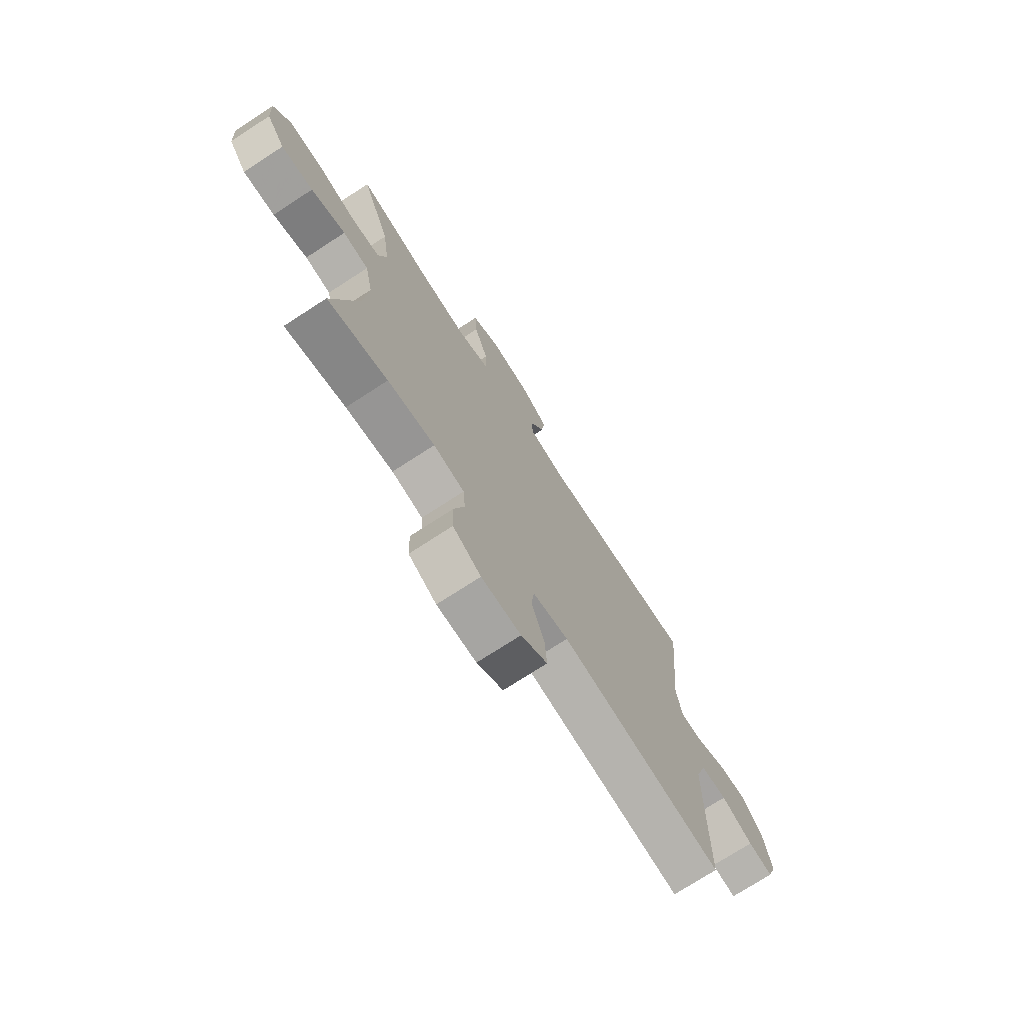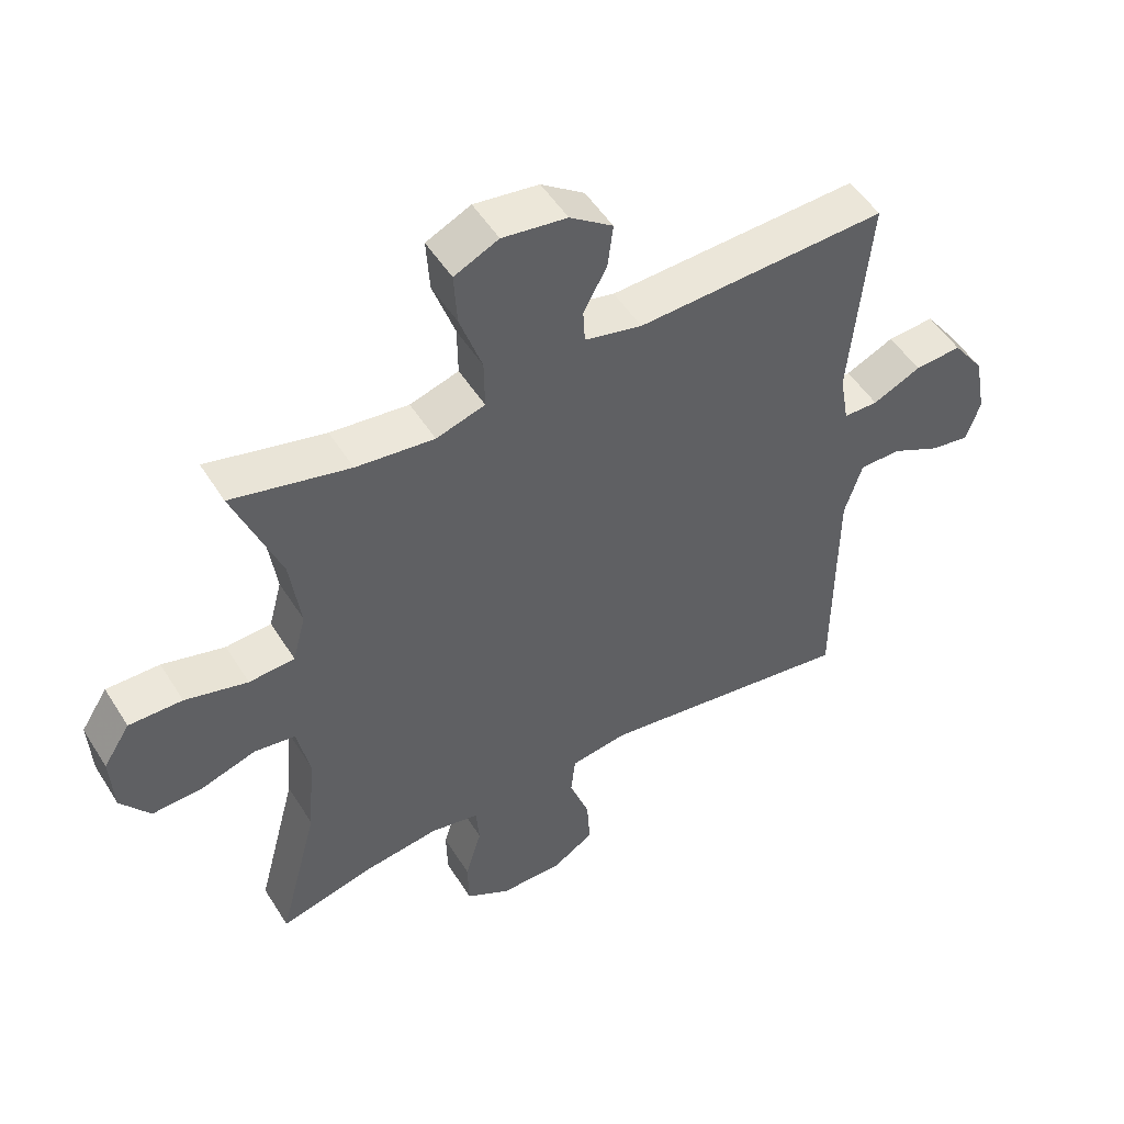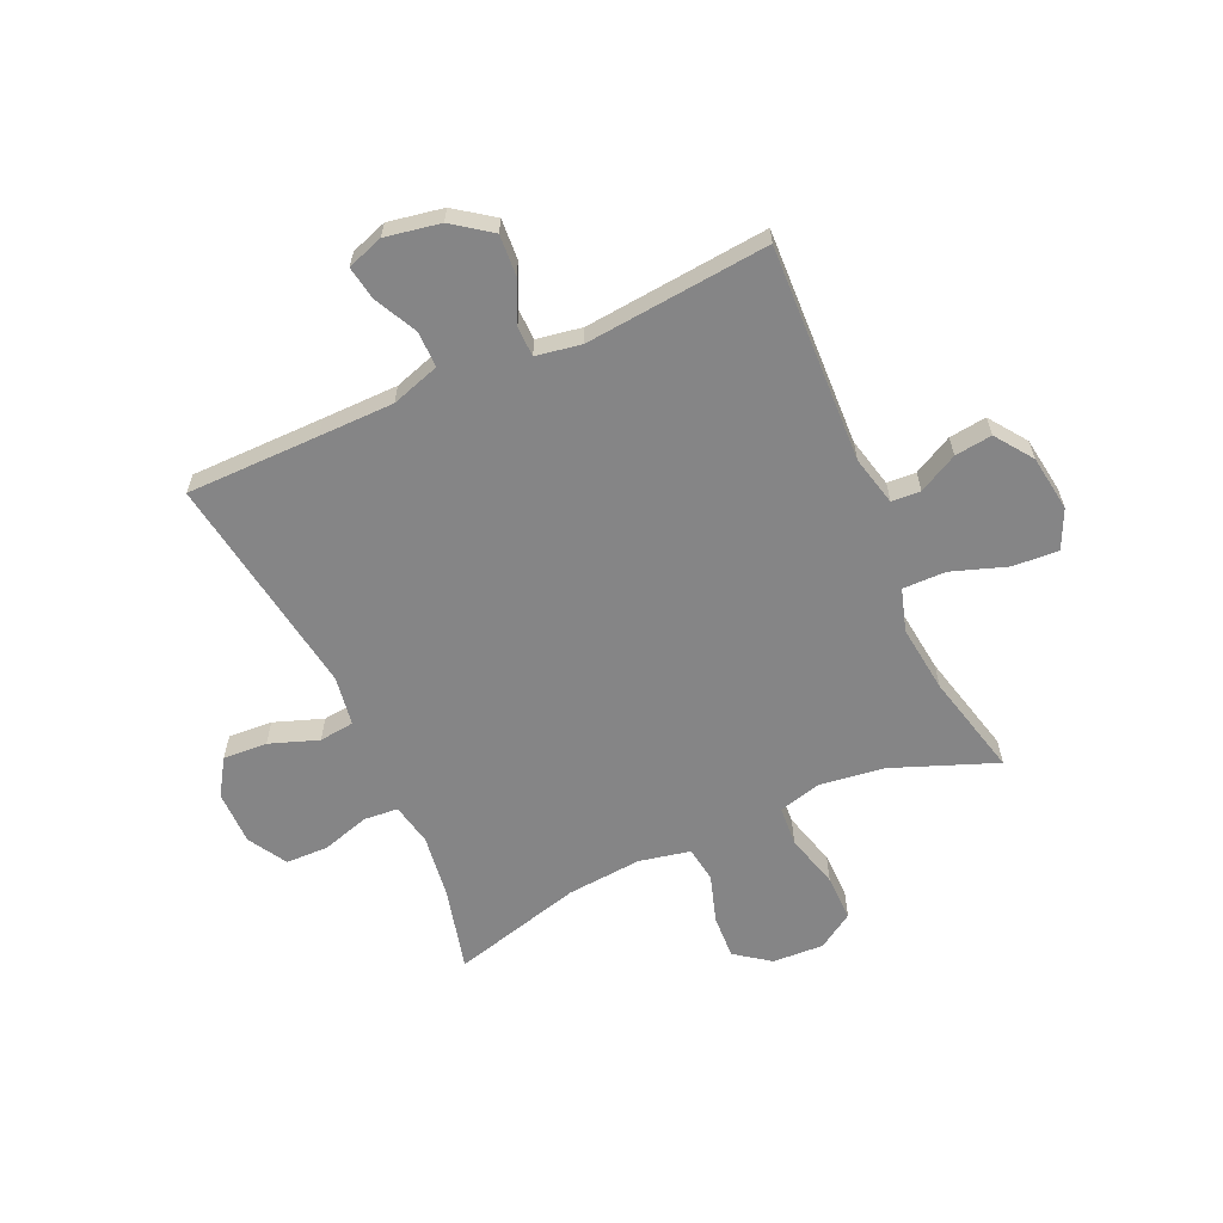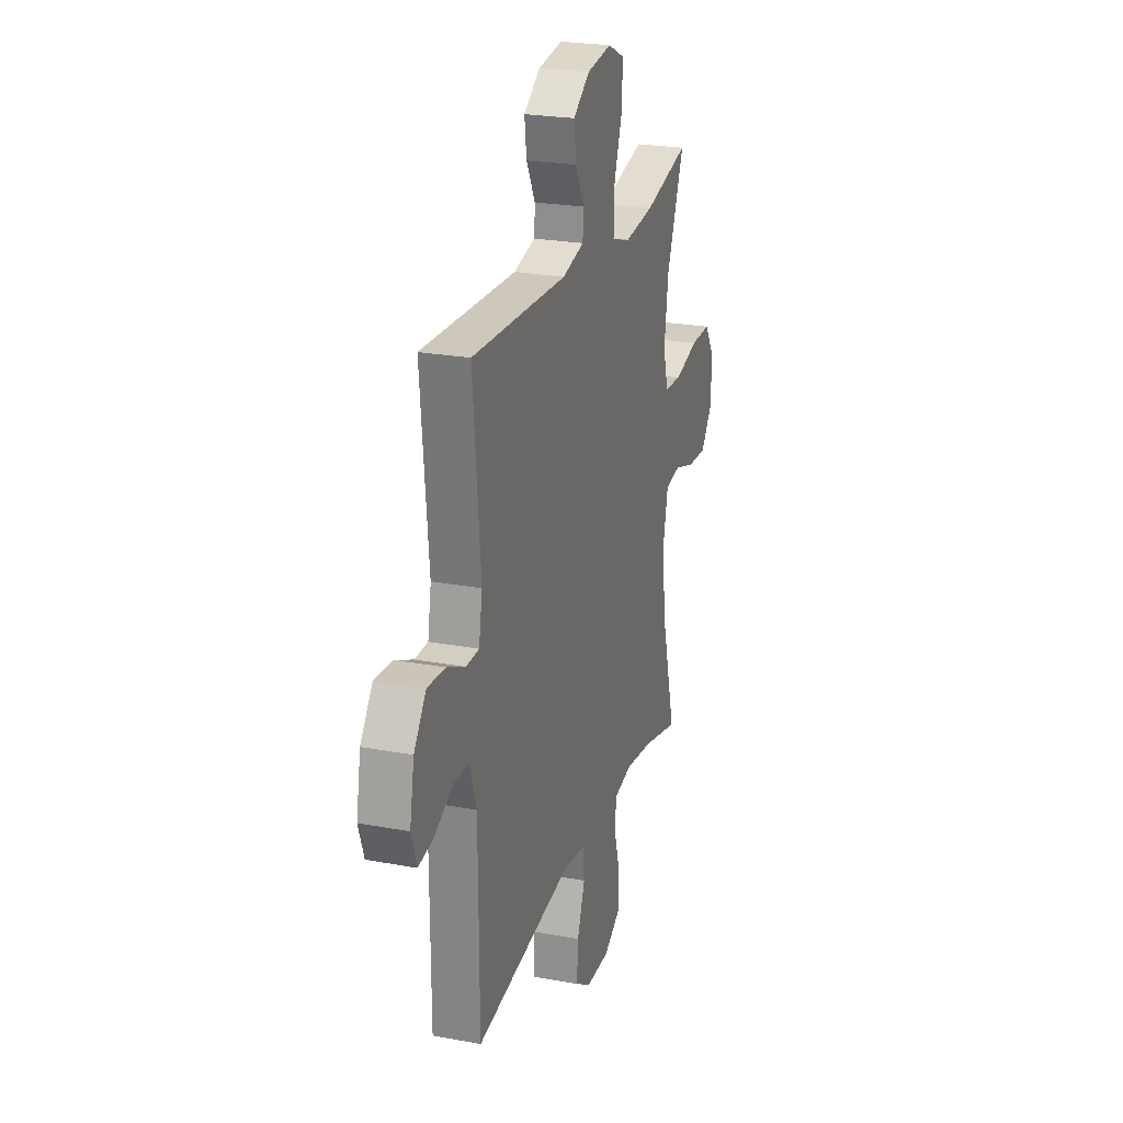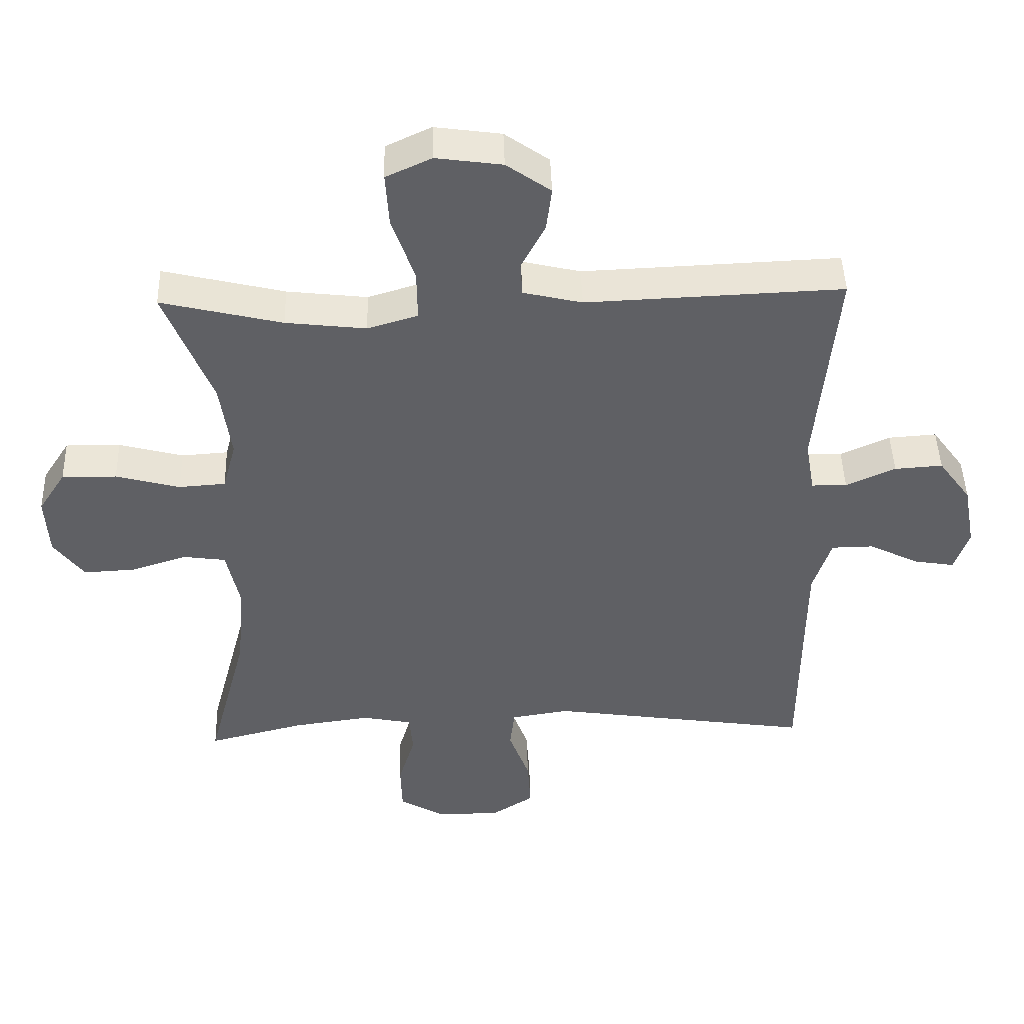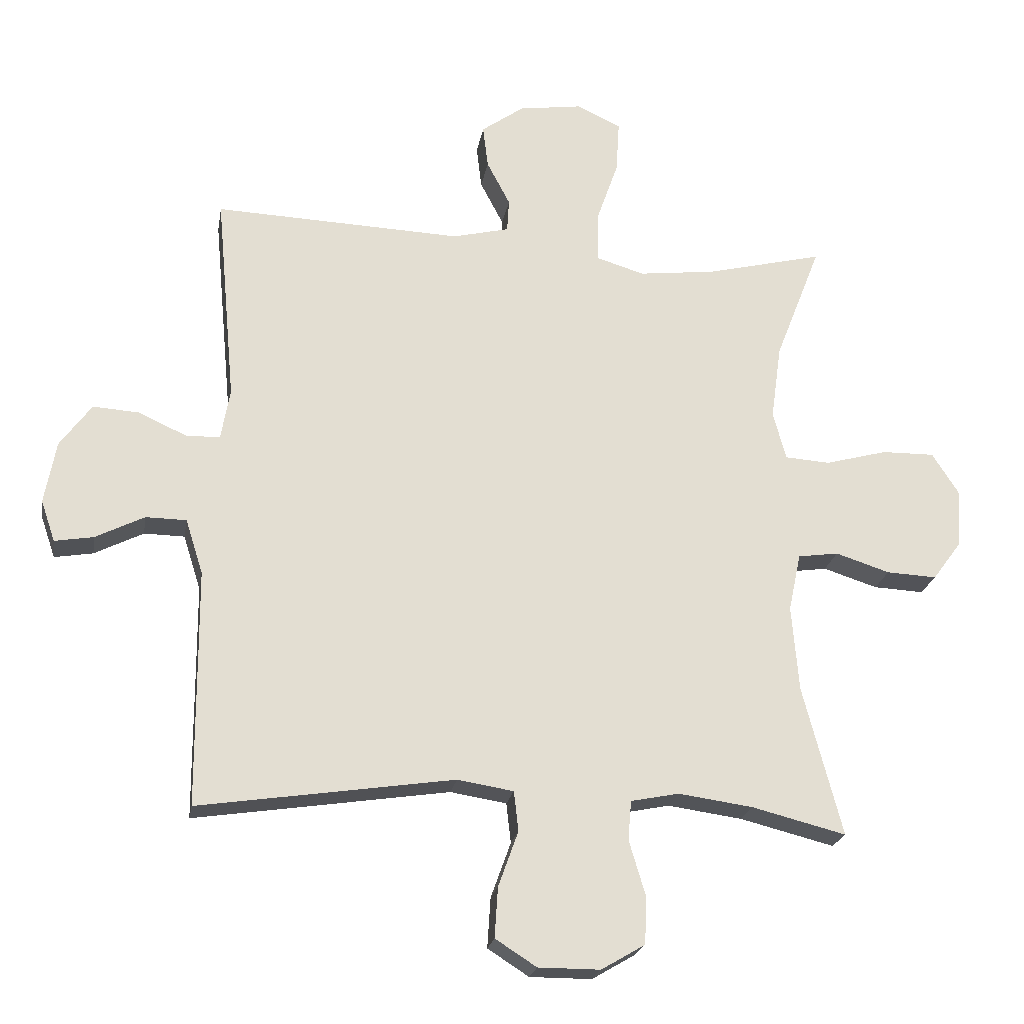
<metadata>
{"format":"obj","ext":"obj","renderer":"f3d","projection":"perspective","resolution":1024,"background":"white","views":[{"elev":-73.8,"azim":123.0,"up":"+Z"},{"elev":50.9,"azim":148.9,"up":"+Z"},{"elev":-61.9,"azim":-65.6,"up":"+Y"},{"elev":24.0,"azim":-72.7,"up":"+Z"},{"elev":45.7,"azim":178.3,"up":"+Z"},{"elev":-22.0,"azim":-9.5,"up":"+Z"}]}
</metadata>
<code>
v -0.5 0.07 -0.5
v -0.501 0.07 -0.265
v -0.502 0.07 -0.132
v -0.529 0.07 -0.047
v -0.592 0.07 -0.046
v -0.668 0.07 -0.084
v -0.728 0.07 -0.094
v -0.75 0.07 -0.03
v -0.732 0.07 0.067
v -0.683 0.07 0.134
v -0.611 0.07 0.129
v -0.537 0.07 0.095
v -0.484 0.07 0.096
v -0.47 0.07 0.176
v -0.5 0.07 0.5
v -0.116 0.07 0.484
v -0.028 0.07 0.505
v -0.025 0.07 0.556
v -0.061 0.07 0.625
v -0.069 0.07 0.691
v -0.003 0.07 0.738
v 0.096 0.07 0.752
v 0.164 0.07 0.72
v 0.159 0.07 0.639
v 0.125 0.07 0.541
v 0.124 0.07 0.465
v 0.199 0.07 0.442
v 0.319 0.07 0.456
v 0.5 0.07 0.5
v 0.429 0.07 0.318
v 0.413 0.07 0.202
v 0.433 0.07 0.127
v 0.503 0.07 0.122
v 0.599 0.07 0.148
v 0.681 0.07 0.149
v 0.722 0.07 0.085
v 0.717 0.07 -0.006
v 0.672 0.07 -0.067
v 0.594 0.07 -0.063
v 0.51 0.07 -0.036
v 0.447 0.07 -0.045
v 0.428 0.07 -0.135
v 0.439 0.07 -0.268
v 0.5 0.07 -0.5
v 0.354 0.07 -0.463
v 0.239 0.07 -0.447
v 0.164 0.07 -0.462
v 0.159 0.07 -0.523
v 0.184 0.07 -0.607
v 0.182 0.07 -0.682
v 0.114 0.07 -0.722
v 0.018 0.07 -0.722
v -0.046 0.07 -0.681
v -0.041 0.07 -0.603
v -0.01 0.07 -0.517
v -0.017 0.07 -0.455
v -0.104 0.07 -0.441
v -0.5 0 -0.5
v -0.501 0 -0.265
v -0.502 0 -0.132
v -0.529 0 -0.047
v -0.592 0 -0.046
v -0.668 0 -0.084
v -0.728 0 -0.094
v -0.75 0 -0.03
v -0.732 0 0.067
v -0.683 0 0.134
v -0.611 0 0.129
v -0.537 0 0.095
v -0.484 0 0.096
v -0.47 0 0.176
v -0.5 0 0.5
v -0.116 0 0.484
v -0.028 0 0.505
v -0.025 0 0.556
v -0.061 0 0.625
v -0.069 0 0.691
v -0.003 0 0.738
v 0.096 0 0.752
v 0.164 0 0.72
v 0.159 0 0.639
v 0.125 0 0.541
v 0.124 0 0.465
v 0.199 0 0.442
v 0.319 0 0.456
v 0.5 0 0.5
v 0.429 0 0.318
v 0.413 0 0.202
v 0.433 0 0.127
v 0.503 0 0.122
v 0.599 0 0.148
v 0.681 0 0.149
v 0.722 0 0.085
v 0.717 0 -0.006
v 0.672 0 -0.067
v 0.594 0 -0.063
v 0.51 0 -0.036
v 0.447 0 -0.045
v 0.428 0 -0.135
v 0.439 0 -0.268
v 0.5 0 -0.5
v 0.354 0 -0.463
v 0.239 0 -0.447
v 0.164 0 -0.462
v 0.159 0 -0.523
v 0.184 0 -0.607
v 0.182 0 -0.682
v 0.114 0 -0.722
v 0.018 0 -0.722
v -0.046 0 -0.681
v -0.041 0 -0.603
v -0.01 0 -0.517
v -0.017 0 -0.455
v -0.104 0 -0.441
f 52 53 54 55
f 52 55 56
f 51 52 56
f 48 49 50 51
f 47 48 51 56
f 46 47 56 57
f 43 44 45
f 42 43 45 46
f 41 42 46 57
f 37 38 39 40
f 37 40 41
f 36 37 41
f 33 34 35 36
f 32 33 36 41
f 31 32 41 57
f 28 29 30
f 27 28 30 31
f 26 27 31 57
f 22 23 24 25
f 18 19 20 21
f 17 18 21 22
f 14 15 16
f 13 14 16 17
f 9 10 11 12
f 9 12 13
f 8 9 13
f 5 6 7 8
f 4 5 8 13
f 3 4 13 17
f 26 57 1 2
f 17 22 25 26
f 2 3 17 26
f 112 111 110 109
f 113 112 109
f 113 109 108
f 108 107 106 105
f 113 108 105 104
f 114 113 104 103
f 102 101 100
f 103 102 100 99
f 114 103 99 98
f 97 96 95 94
f 98 97 94
f 98 94 93
f 93 92 91 90
f 98 93 90 89
f 114 98 89 88
f 87 86 85
f 88 87 85 84
f 114 88 84 83
f 82 81 80 79
f 78 77 76 75
f 79 78 75 74
f 73 72 71
f 74 73 71 70
f 69 68 67 66
f 70 69 66
f 70 66 65
f 65 64 63 62
f 70 65 62 61
f 74 70 61 60
f 59 58 114 83
f 83 82 79 74
f 83 74 60 59
f 1 58 59 2
f 2 59 60 3
f 3 60 61 4
f 4 61 62 5
f 5 62 63 6
f 6 63 64 7
f 7 64 65 8
f 8 65 66 9
f 9 66 67 10
f 10 67 68 11
f 11 68 69 12
f 12 69 70 13
f 13 70 71 14
f 14 71 72 15
f 15 72 73 16
f 16 73 74 17
f 17 74 75 18
f 18 75 76 19
f 19 76 77 20
f 20 77 78 21
f 21 78 79 22
f 22 79 80 23
f 23 80 81 24
f 24 81 82 25
f 25 82 83 26
f 26 83 84 27
f 27 84 85 28
f 28 85 86 29
f 29 86 87 30
f 30 87 88 31
f 31 88 89 32
f 32 89 90 33
f 33 90 91 34
f 34 91 92 35
f 35 92 93 36
f 36 93 94 37
f 37 94 95 38
f 38 95 96 39
f 39 96 97 40
f 40 97 98 41
f 41 98 99 42
f 42 99 100 43
f 43 100 101 44
f 44 101 102 45
f 45 102 103 46
f 46 103 104 47
f 47 104 105 48
f 48 105 106 49
f 49 106 107 50
f 50 107 108 51
f 51 108 109 52
f 52 109 110 53
f 53 110 111 54
f 54 111 112 55
f 55 112 113 56
f 56 113 114 57
f 57 114 58 1

</code>
